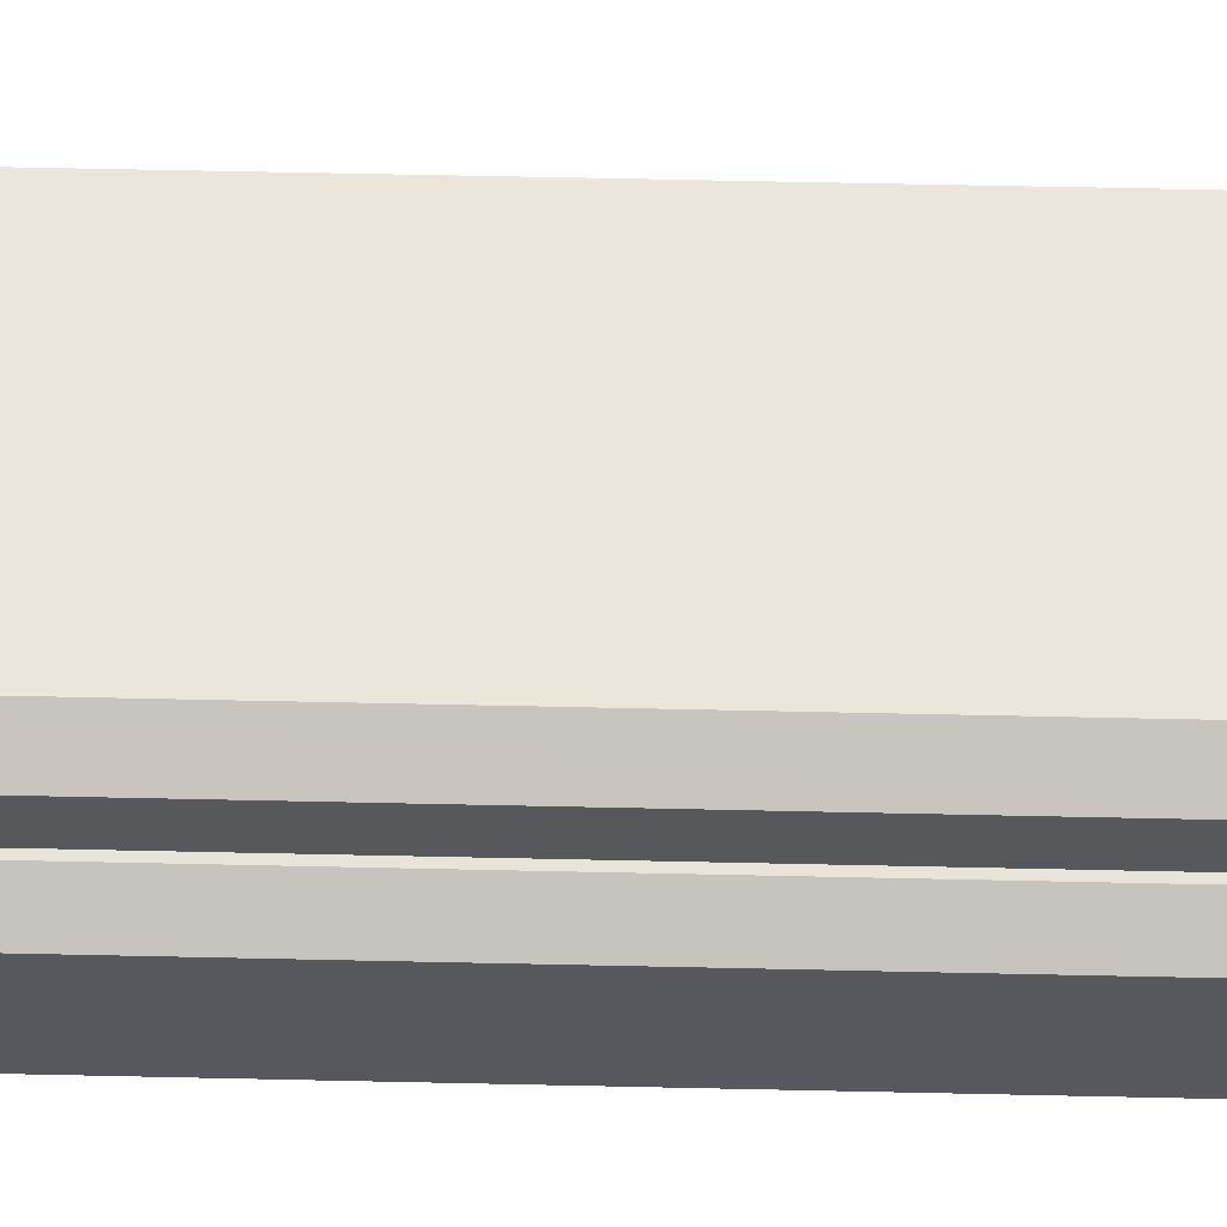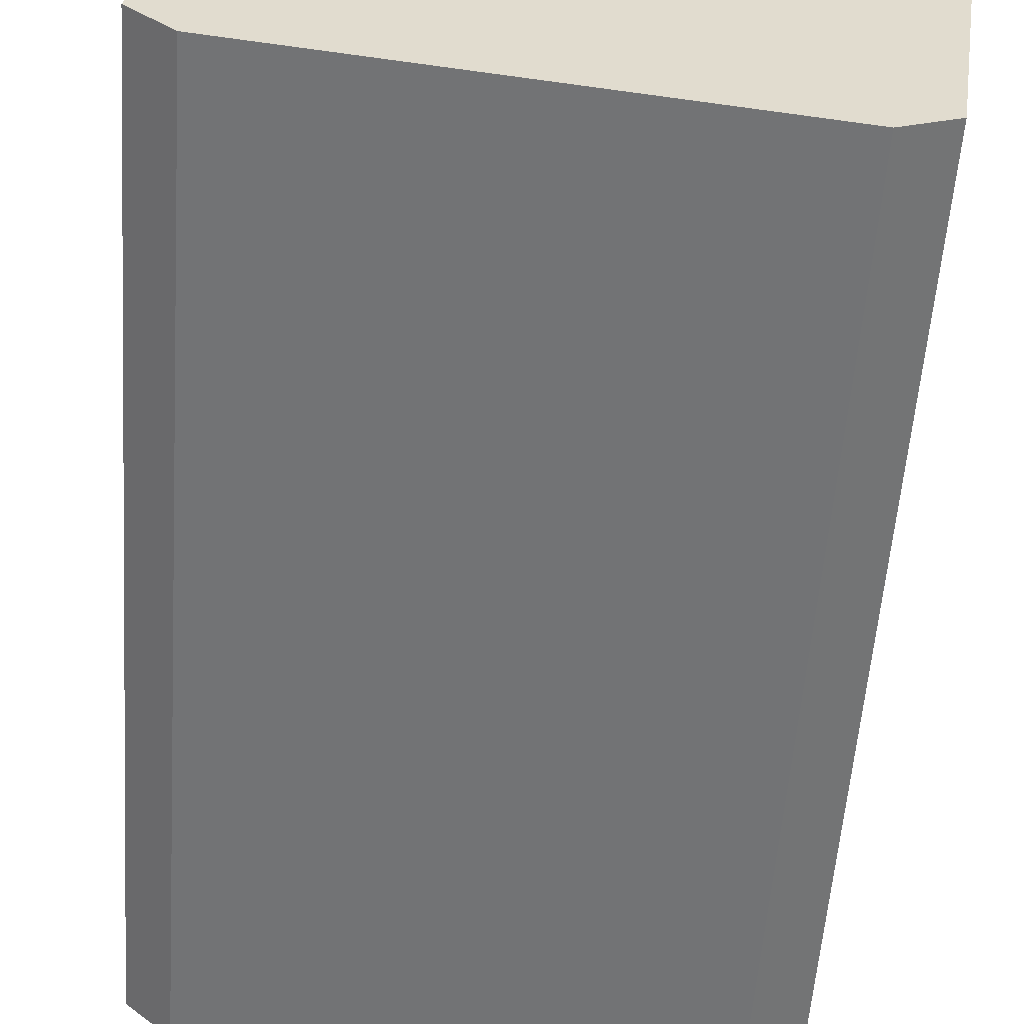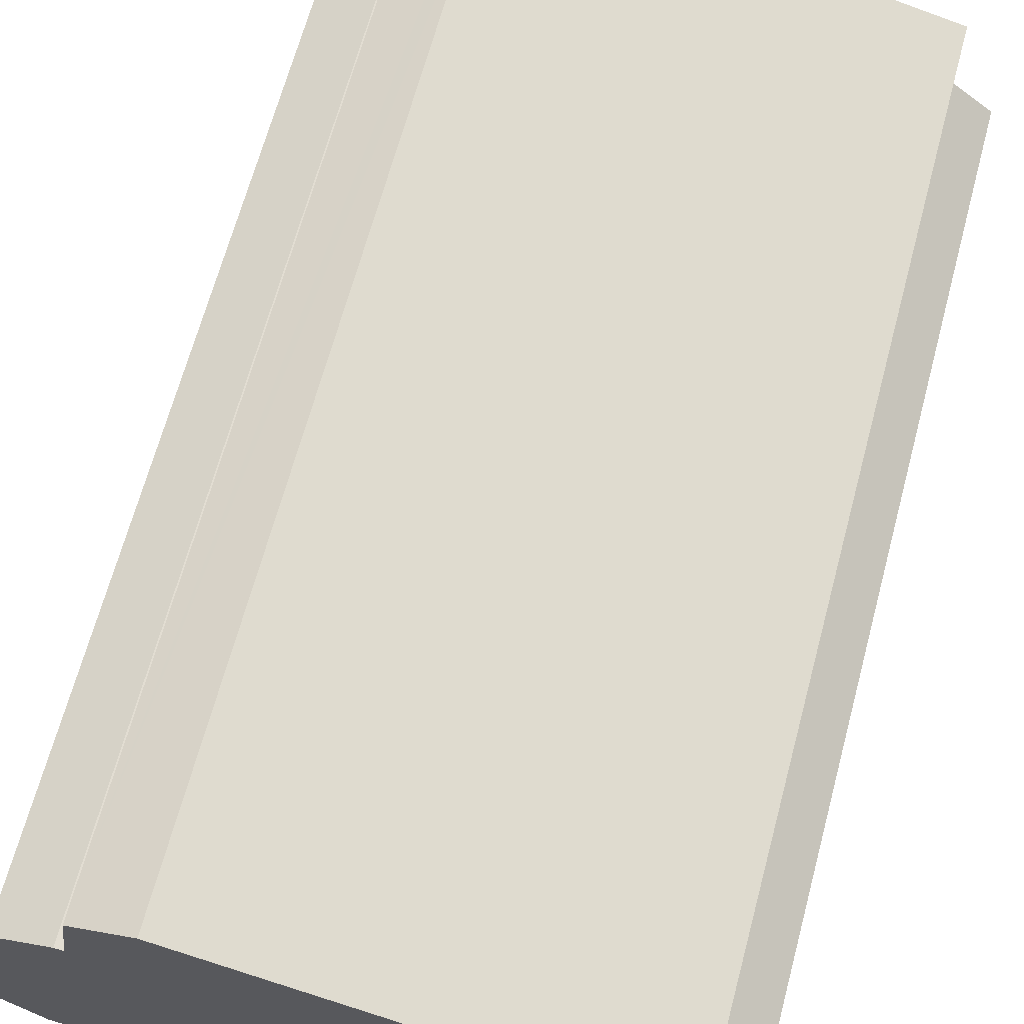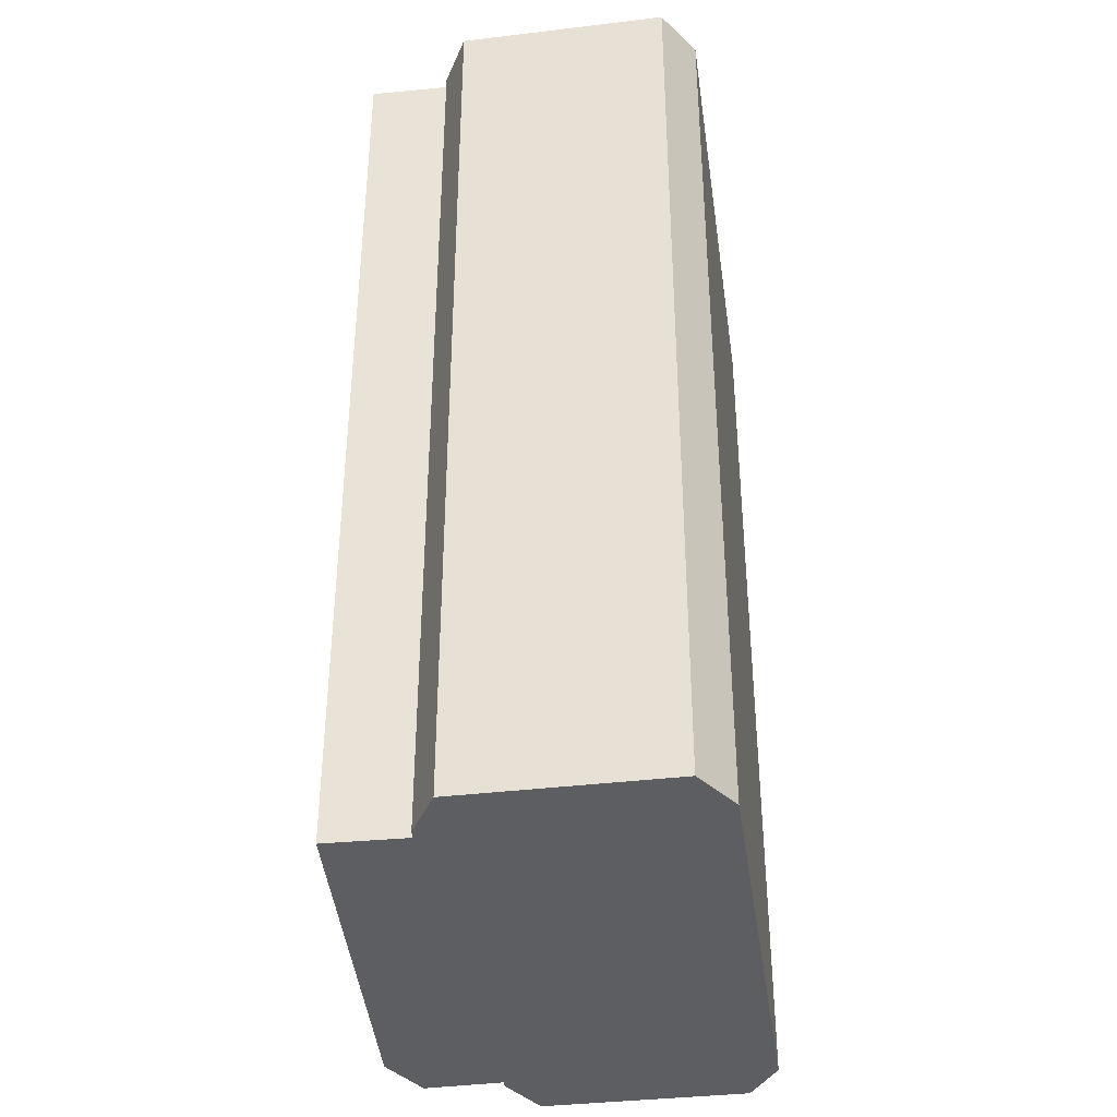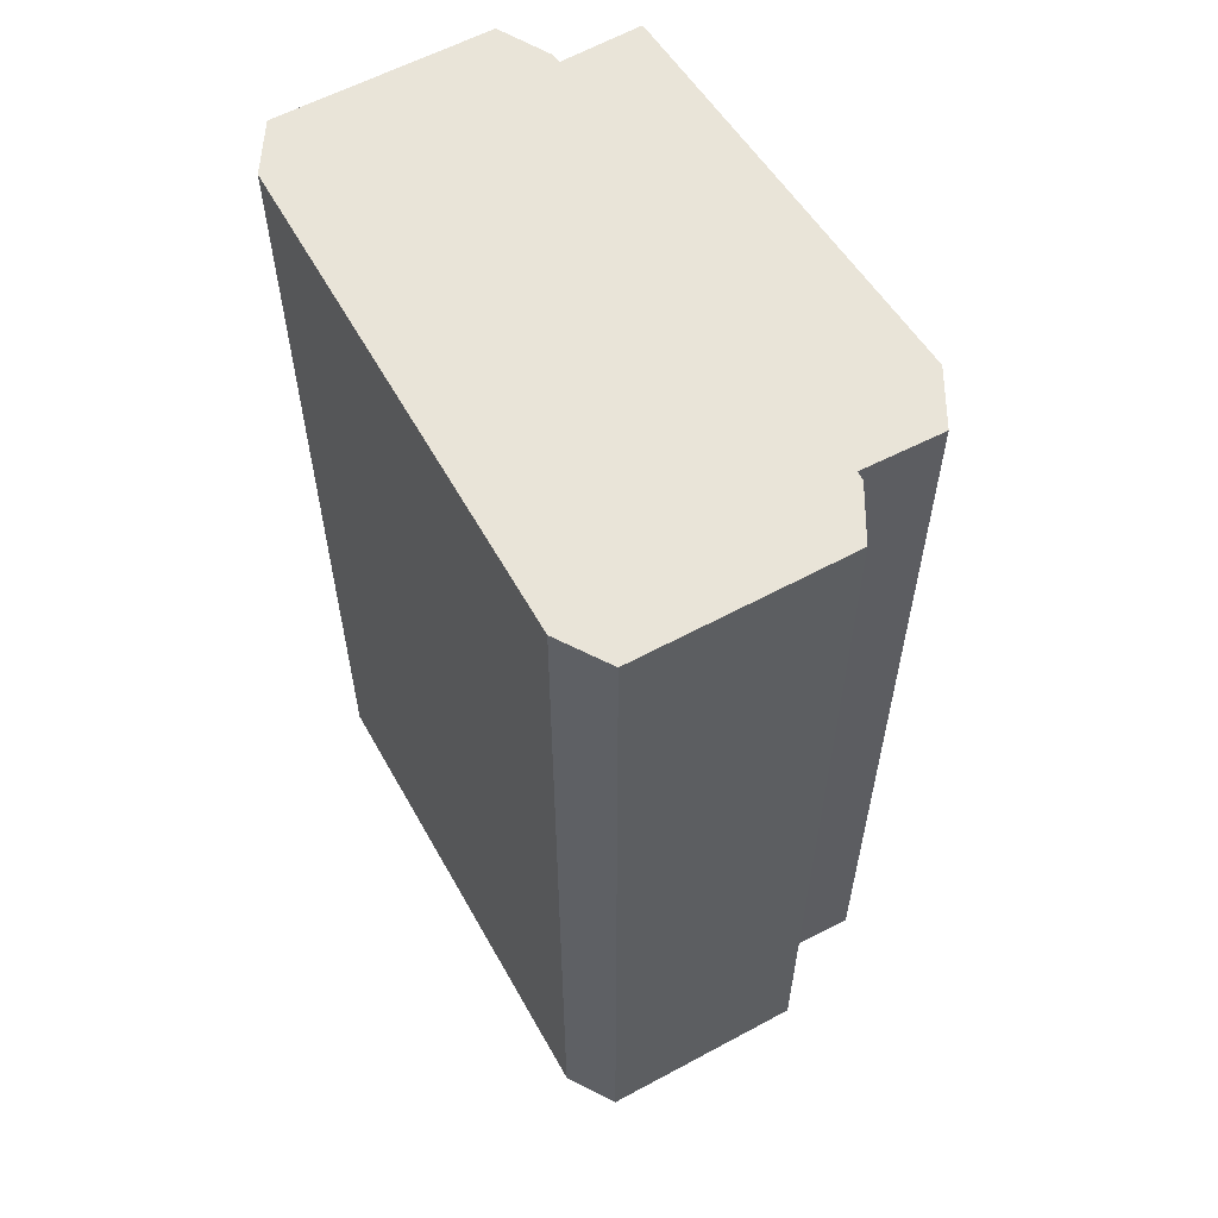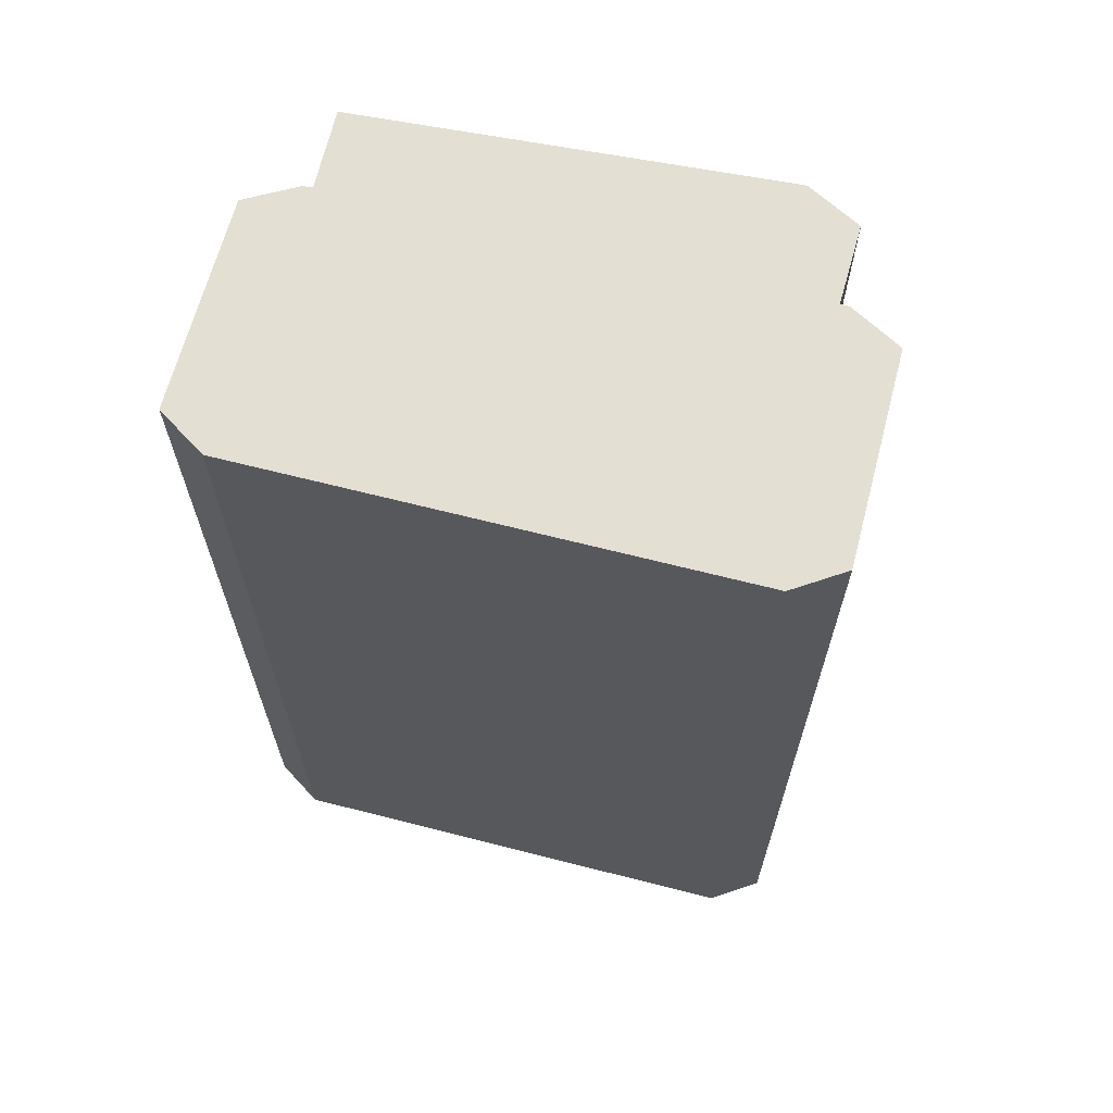
<metadata>
{"format":"obj","ext":"obj","renderer":"f3d","projection":"perspective","resolution":1024,"background":"white","views":[{"elev":70.1,"azim":-88.8,"up":"+Z"},{"elev":-56.5,"azim":-4.1,"up":"+Z"},{"elev":66.3,"azim":15.0,"up":"+Z"},{"elev":-38.2,"azim":107.3,"up":"+Y"},{"elev":59.8,"azim":-110.0,"up":"+Y"},{"elev":66.4,"azim":-156.4,"up":"+Y"}]}
</metadata>
<code>
v  4.139 25.45 8.694
v  2.598 25.45 6.108
v  2.888 25.45 8.258
v  2.372 25.45 6.145
v  0 25.45 1.559e-15
v  0.884 25.45 5.605
v  1.151 25.45 -1.05
v  4.436 25.45 8.798
v  6.627 25.45 8.291
v  14.23 25.45 -3.171
v  15.06 25.45 4.104
v  15.46 25.45 6.248
v  15.32 25.45 4.028
v  16.51 25.45 3.081
v  15.65 25.45 -2.551
v  16.1 25.45 0.395
v  0.884 -3.432e-16 5.605
v  2.372 -3.763e-16 6.145
v  2.598 -3.74e-16 6.108
v  2.888 -5.057e-16 8.258
v  4.436 -5.387e-16 8.798
v  4.139 -5.324e-16 8.694
v  15.46 -3.826e-16 6.248
v  6.627 -5.077e-16 8.291
v  15.06 -2.513e-16 4.104
v  15.32 -2.466e-16 4.028
v  0 0 0
v  16.51 -1.887e-16 3.081
v  15.65 1.562e-16 -2.551
v  16.1 -2.419e-17 0.395
v  14.23 1.942e-16 -3.171
v  1.151 6.429e-17 -1.05
g defaultobject
f 1 2 3
f 4 5 6
f 5 4 7
f 7 4 2
f 7 2 1
f 7 1 8
f 7 8 9
f 7 9 10
f 10 9 11
f 11 9 12
f 10 11 13
f 10 13 14
f 10 14 15
f 15 14 16
f 17 4 6
f 4 17 18
f 18 2 4
f 2 18 19
f 20 1 3
f 1 20 8
f 8 20 21
f 21 20 22
f 21 9 8
f 9 21 12
f 12 21 23
f 23 21 24
f 25 13 11
f 13 25 26
f 19 3 2
f 3 19 20
f 27 6 5
f 6 27 17
f 23 11 12
f 11 23 25
f 28 16 14
f 16 28 15
f 15 28 29
f 29 28 30
f 26 14 13
f 14 26 28
f 29 10 15
f 10 29 31
f 31 7 10
f 7 31 32
f 32 5 7
f 5 32 27
f 20 19 22
f 30 31 29
f 31 30 28
f 31 28 26
f 31 26 32
f 32 26 25
f 32 25 23
f 32 23 24
f 32 24 21
f 32 21 27
f 27 21 22
f 27 22 19
f 27 19 18
f 27 18 17

</code>
